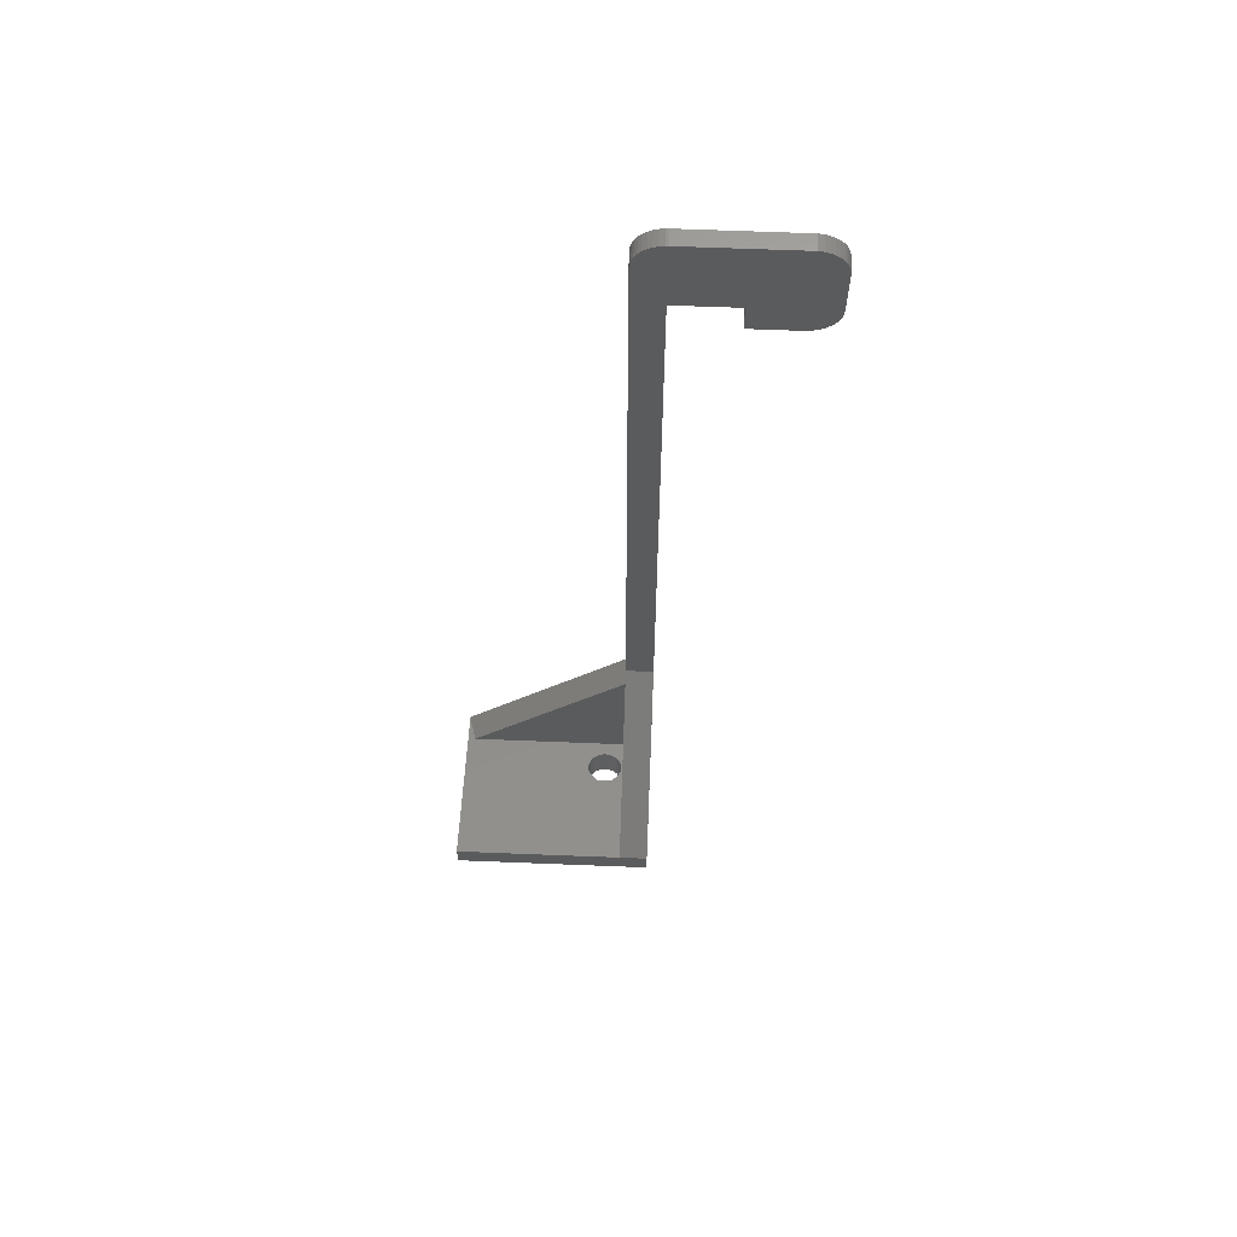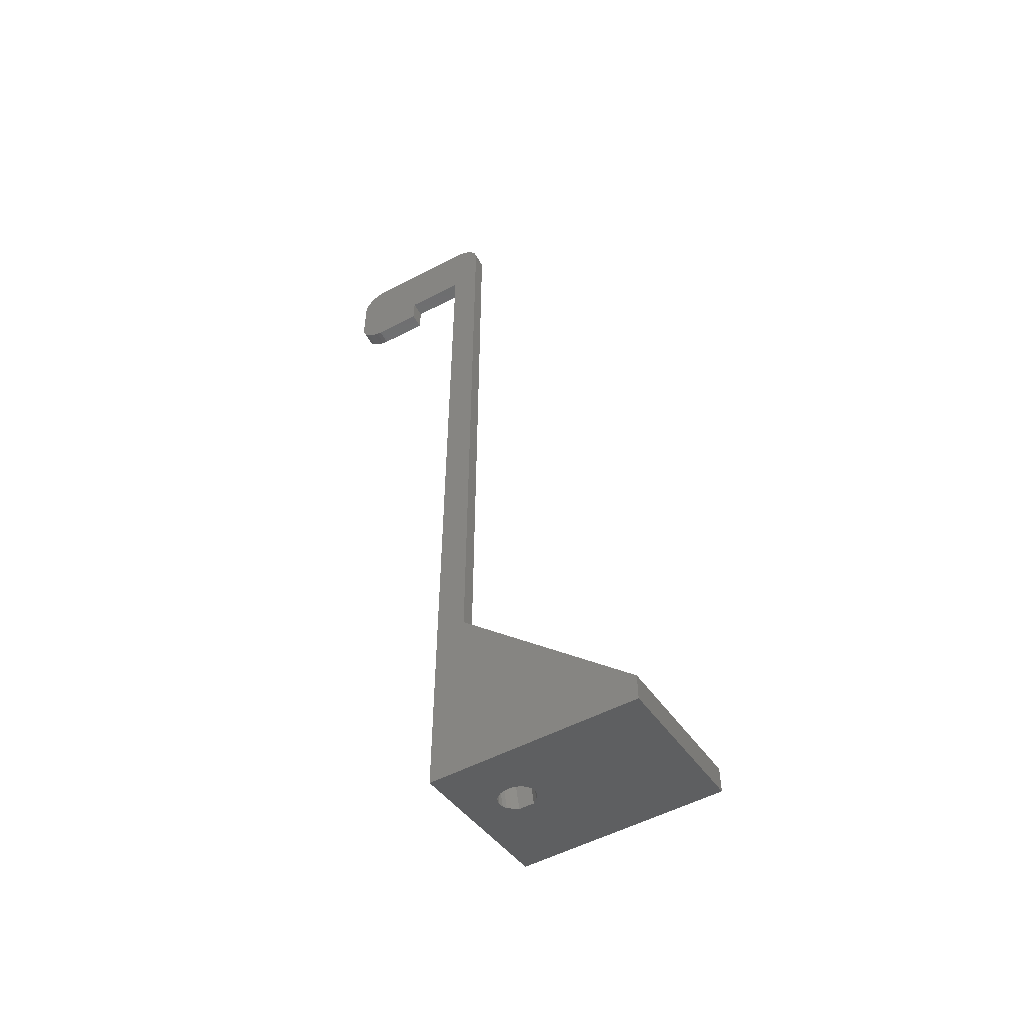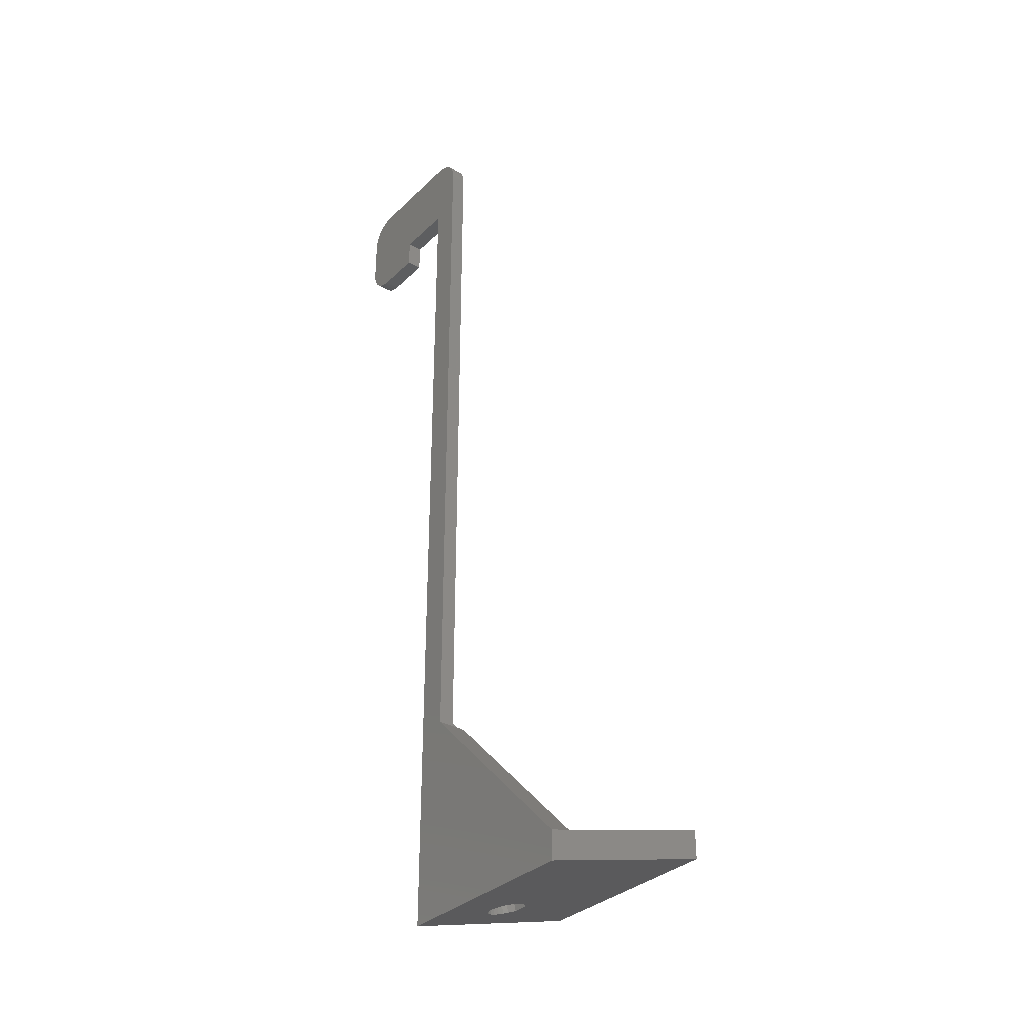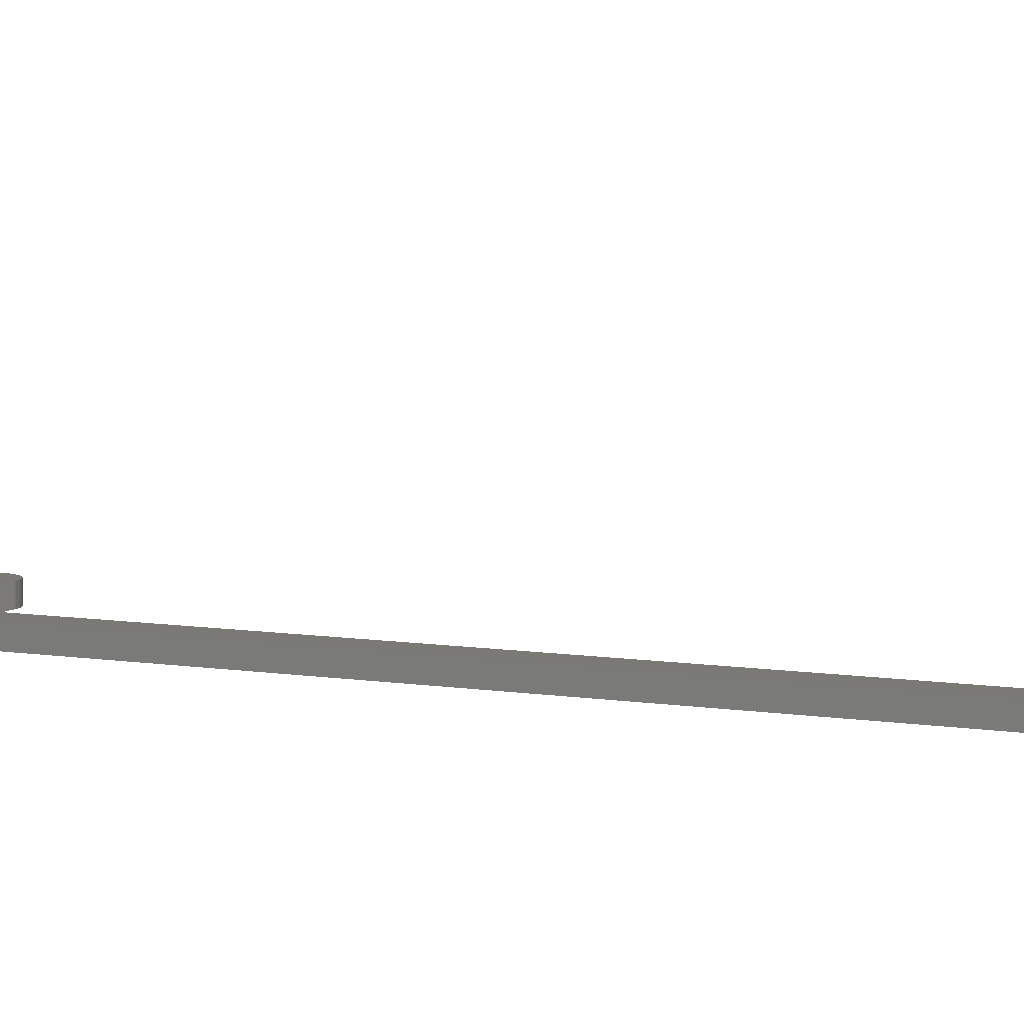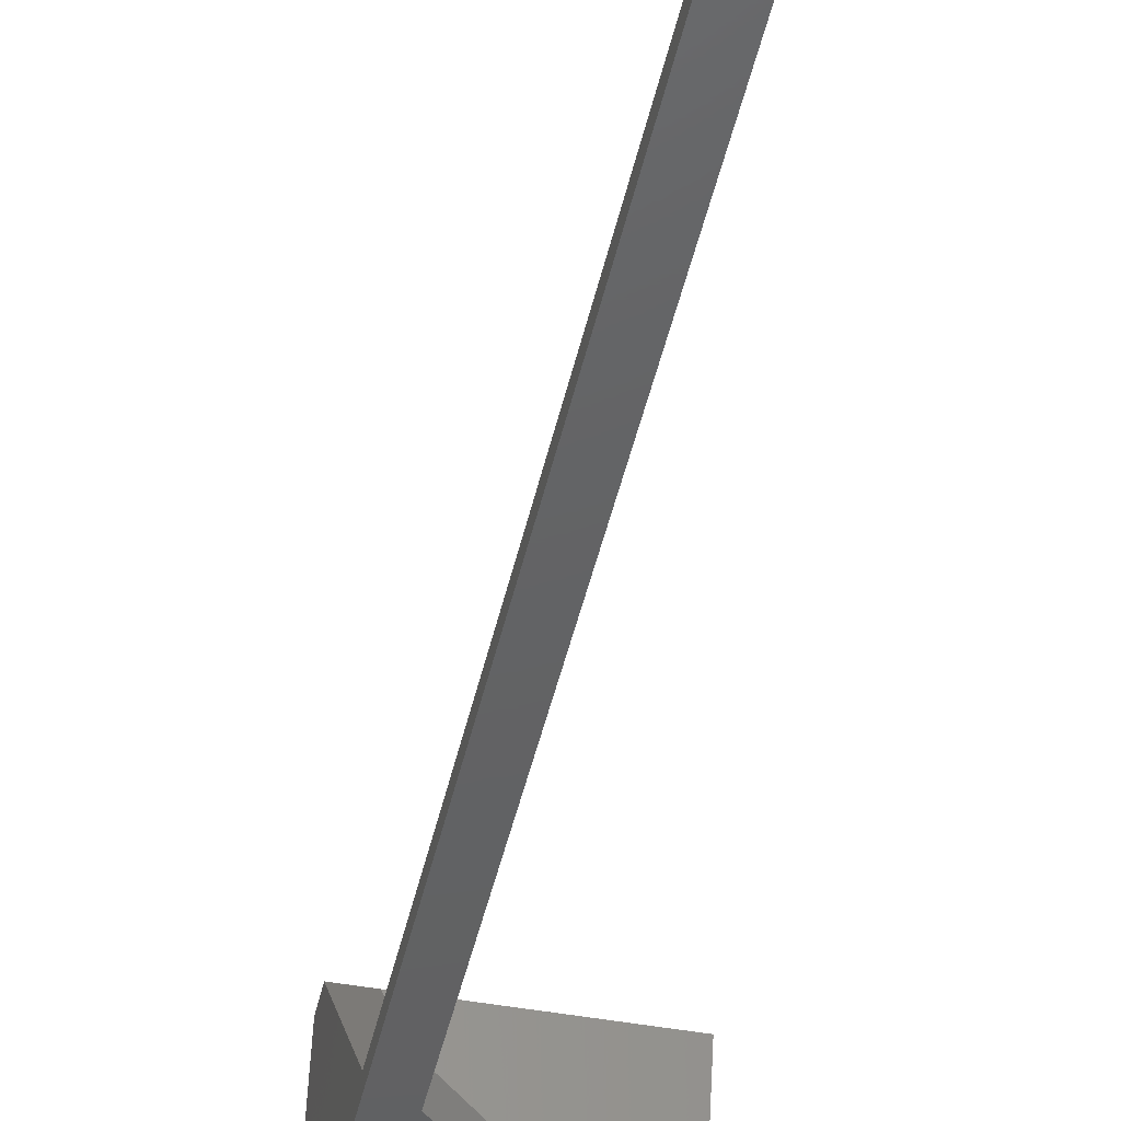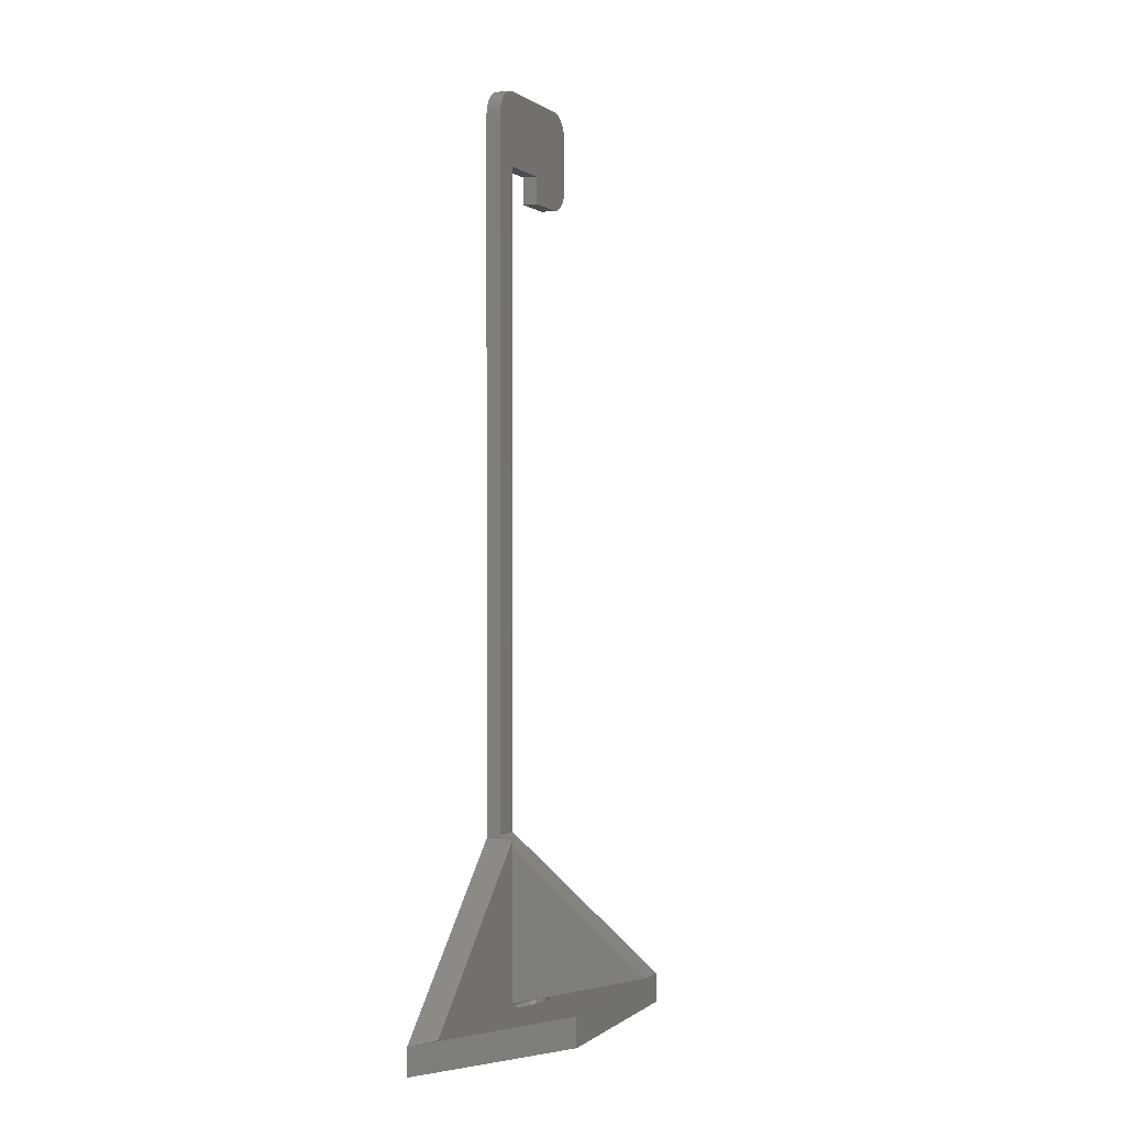
<metadata>
{"format":"stl","ext":"stl","renderer":"f3d","projection":"perspective","resolution":1024,"background":"white","views":[{"elev":64.7,"azim":2.3,"up":"+Y"},{"elev":-54.2,"azim":-151.1,"up":"+Y"},{"elev":-33.2,"azim":-127.8,"up":"+Y"},{"elev":6.4,"azim":-62.6,"up":"+Z"},{"elev":-44.3,"azim":167.8,"up":"+Z"},{"elev":0.5,"azim":-66.5,"up":"+Y"}]}
</metadata>
<code>
# stl→obj: 135 verts, 270 faces
v -0.2477 100.3 0
v -0.2477 100.3 1.599
v 0 100.3 0
v 0 100.3 1.599
v -0.7365 100.2 0
v -0.7365 100.2 1.599
v -1.205 100 0
v -1.205 100 1.599
v -1.641 99.81 0
v -1.641 99.81 1.599
v -2.032 99.51 0
v -2.032 99.51 1.599
v -2.367 99.14 0
v -2.367 99.14 1.599
v -2.638 98.73 0
v -2.638 98.73 1.599
v -2.837 98.27 0
v -2.837 98.27 1.599
v -2.959 97.79 0
v -2.959 97.79 1.599
v -20.17 3.782 3
v -3 20.24 3
v -3 21 3
v -3 21 2.097
v -3 21 0
v -3 3.782 3
v -6.075 4.221 4.685
v -6.458 4.295 4.969
v -6.752 4.392 5.34
v -6.752 4.858 7.13
v -6.937 4.746 6.699
v -6.937 4.504 5.772
v -7 4.625 6.235
v -20.95 0 0
v -20.95 3 0
v -3 0 0
v -20.95 4.691 18
v -6.458 1.486 5.701
v -6.752 1.582 6.072
v -6.937 1.695 6.504
v -7 1.816 6.967
v -6.937 1.936 7.431
v -20.95 7.691 18
v -5.916 2.282 8.757
v 0 4.691 18
v -6.458 2.146 8.233
v -6.752 2.049 7.862
v -3 7.691 18
v -5.916 5.091 8.025
v -6.458 4.955 7.501
v 0 7.691 18
v 0 0 0
v 0 0.4167 1.599
v -3 0.4167 1.599
v 0 21.42 1.599
v -3 21.42 1.599
v -3 97.3 0
v 0 86.3 0
v -3 97.3 1.599
v 0 86.3 1.599
v 0 92.3 0
v 0 92.3 1.599
v -3.3 4.625 6.235
v -3.363 1.695 6.504
v -3.3 1.816 6.967
v -3.363 4.504 5.772
v -3.363 1.936 7.431
v -3.363 4.746 6.699
v -3.548 1.582 6.072
v -3.548 4.392 5.34
v -3.548 2.049 7.862
v -3.548 4.858 7.13
v -3.842 1.486 5.701
v -3.842 4.295 4.969
v -3.842 2.146 8.233
v -3.842 4.955 7.501
v -4.225 1.412 5.417
v -4.225 4.221 4.685
v -4.384 2.282 8.757
v -4.384 5.091 8.025
v -4.671 1.365 5.238
v -4.671 4.174 4.506
v -5.15 1.349 5.177
v -5.15 4.158 4.445
v -5.629 1.365 5.238
v -5.629 4.174 4.506
v -6.075 1.412 5.417
v 11 100.3 0
v 6.2 92.3 0
v 11 100.3 1.599
v 6.2 92.3 1.599
v 11.25 100.3 0
v 11.74 100.2 0
v 12.21 100 0
v 12.64 99.81 0
v 13.03 99.51 0
v 13.37 99.14 0
v 13.64 98.73 0
v 13.84 98.27 0
v 13.96 97.79 0
v 14 97.3 0
v 11.25 100.3 1.599
v 11.74 100.2 1.599
v 12.21 100 1.599
v 12.64 99.81 1.599
v 13.03 99.51 1.599
v 13.37 99.14 1.599
v 13.64 98.73 1.599
v 13.84 98.27 1.599
v 13.96 97.79 1.599
v 14 97.3 1.599
v 11 89.3 0
v 11.25 89.31 0
v 11.25 89.31 1.599
v 11 89.3 1.599
v 11.74 89.39 0
v 12.21 89.55 0
v 12.64 89.79 0
v 13.03 90.09 0
v 13.37 90.46 0
v 13.64 90.87 0
v 13.84 91.33 0
v 13.96 91.81 0
v 14 92.3 0
v 11.74 89.39 1.599
v 12.21 89.55 1.599
v 12.64 89.79 1.599
v 13.03 90.09 1.599
v 13.37 90.46 1.599
v 13.64 90.87 1.599
v 13.84 91.33 1.599
v 13.96 91.81 1.599
v 14 92.3 1.599
v 6.2 89.3 0
v 6.2 89.3 1.599
f 1 2 3
f 2 4 3
f 5 6 1
f 6 2 1
f 7 8 5
f 8 6 5
f 9 10 7
f 10 8 7
f 11 12 9
f 12 10 9
f 13 12 11
f 13 14 12
f 15 14 13
f 15 16 14
f 17 16 15
f 17 18 16
f 19 18 17
f 19 20 18
f 21 22 23
f 21 24 25
f 21 23 24
f 21 26 22
f 21 27 26
f 21 28 27
f 21 29 28
f 21 30 31
f 21 32 29
f 21 31 33
f 21 33 32
f 34 35 36
f 34 37 35
f 34 36 38
f 34 38 39
f 34 39 40
f 34 40 41
f 34 42 37
f 34 41 42
f 35 21 25
f 35 37 43
f 35 43 21
f 35 25 36
f 37 44 45
f 37 46 44
f 37 47 46
f 37 42 47
f 37 45 43
f 43 48 49
f 43 49 50
f 43 50 30
f 43 30 21
f 43 45 51
f 43 51 48
f 36 25 52
f 36 52 53
f 36 53 54
f 22 24 23
f 22 55 24
f 22 51 55
f 25 24 56
f 25 56 57
f 25 57 58
f 25 58 52
f 24 55 56
f 56 59 57
f 56 55 60
f 56 60 59
f 26 48 22
f 48 51 22
f 57 1 3
f 57 5 1
f 57 7 5
f 57 9 7
f 57 11 9
f 57 13 11
f 57 15 13
f 57 17 15
f 57 19 17
f 57 20 19
f 57 59 20
f 57 3 61
f 57 61 58
f 59 2 6
f 59 6 8
f 59 8 10
f 59 10 12
f 59 12 14
f 59 14 16
f 59 16 18
f 59 18 20
f 59 4 2
f 59 60 62
f 59 62 4
f 63 48 26
f 64 65 66
f 64 53 65
f 67 65 53
f 67 63 65
f 67 68 63
f 67 53 45
f 66 65 63
f 66 63 26
f 68 48 63
f 69 64 70
f 69 53 64
f 71 67 45
f 71 68 67
f 71 72 68
f 70 64 66
f 70 66 26
f 72 48 68
f 73 54 53
f 73 69 74
f 73 53 69
f 75 71 45
f 75 72 71
f 75 76 72
f 74 69 70
f 74 70 26
f 76 48 72
f 77 54 73
f 77 73 78
f 78 73 74
f 78 74 26
f 79 75 45
f 79 76 75
f 79 80 76
f 80 48 76
f 81 54 77
f 81 77 82
f 82 77 78
f 82 78 26
f 83 54 81
f 83 81 84
f 84 81 82
f 84 82 26
f 85 54 83
f 85 83 84
f 85 84 86
f 86 84 26
f 44 79 45
f 44 80 79
f 44 49 80
f 49 48 80
f 87 36 54
f 87 54 85
f 87 85 86
f 87 86 27
f 27 86 26
f 38 36 87
f 38 87 27
f 38 27 28
f 46 50 44
f 50 49 44
f 39 38 28
f 39 28 29
f 47 30 46
f 30 50 46
f 40 39 29
f 40 29 32
f 42 31 47
f 31 30 47
f 41 40 32
f 41 32 33
f 41 33 42
f 33 31 42
f 52 55 53
f 52 58 55
f 53 55 51
f 53 51 45
f 3 4 88
f 3 88 89
f 4 90 88
f 4 91 90
f 55 58 60
f 58 61 60
f 60 61 62
f 61 3 89
f 61 89 91
f 61 91 62
f 62 91 4
f 88 90 92
f 88 92 93
f 88 93 94
f 88 94 95
f 88 95 96
f 88 96 97
f 88 97 98
f 88 98 99
f 88 99 100
f 88 100 101
f 90 102 92
f 90 103 102
f 90 104 103
f 90 105 104
f 90 106 105
f 90 107 106
f 90 108 107
f 90 109 108
f 90 110 109
f 90 111 110
f 112 113 114
f 112 114 115
f 112 116 113
f 112 117 116
f 112 118 117
f 112 119 118
f 112 120 119
f 112 121 120
f 112 122 121
f 112 123 122
f 112 124 123
f 115 114 125
f 115 125 126
f 115 126 127
f 115 127 128
f 115 128 129
f 115 129 130
f 115 130 131
f 115 131 132
f 115 132 133
f 92 102 93
f 102 103 93
f 113 116 125
f 113 125 114
f 93 103 94
f 103 104 94
f 116 117 126
f 116 126 125
f 94 104 95
f 104 105 95
f 117 118 127
f 117 127 126
f 118 119 128
f 118 128 127
f 95 105 96
f 105 106 96
f 119 120 128
f 128 120 129
f 96 106 107
f 96 107 97
f 120 121 129
f 129 121 130
f 97 107 108
f 97 108 98
f 121 122 130
f 130 122 131
f 98 108 109
f 98 109 99
f 122 123 131
f 131 123 132
f 99 109 110
f 99 110 100
f 123 124 132
f 132 124 133
f 100 110 111
f 100 111 101
f 124 101 133
f 133 101 111
f 134 112 115
f 134 115 135
f 134 135 91
f 134 89 112
f 134 91 89
f 135 115 91
f 89 88 101
f 89 124 112
f 89 101 124
f 91 115 133
f 91 133 111
f 91 111 90

</code>
